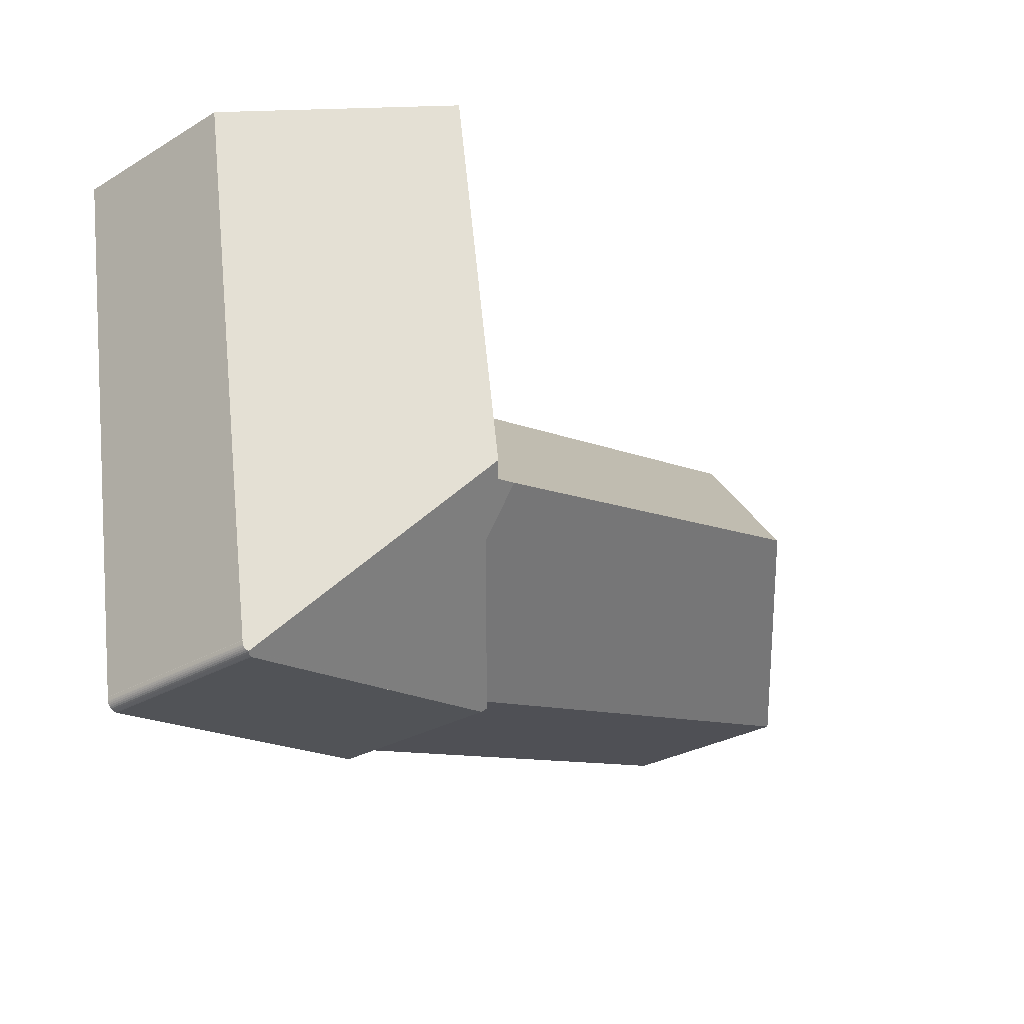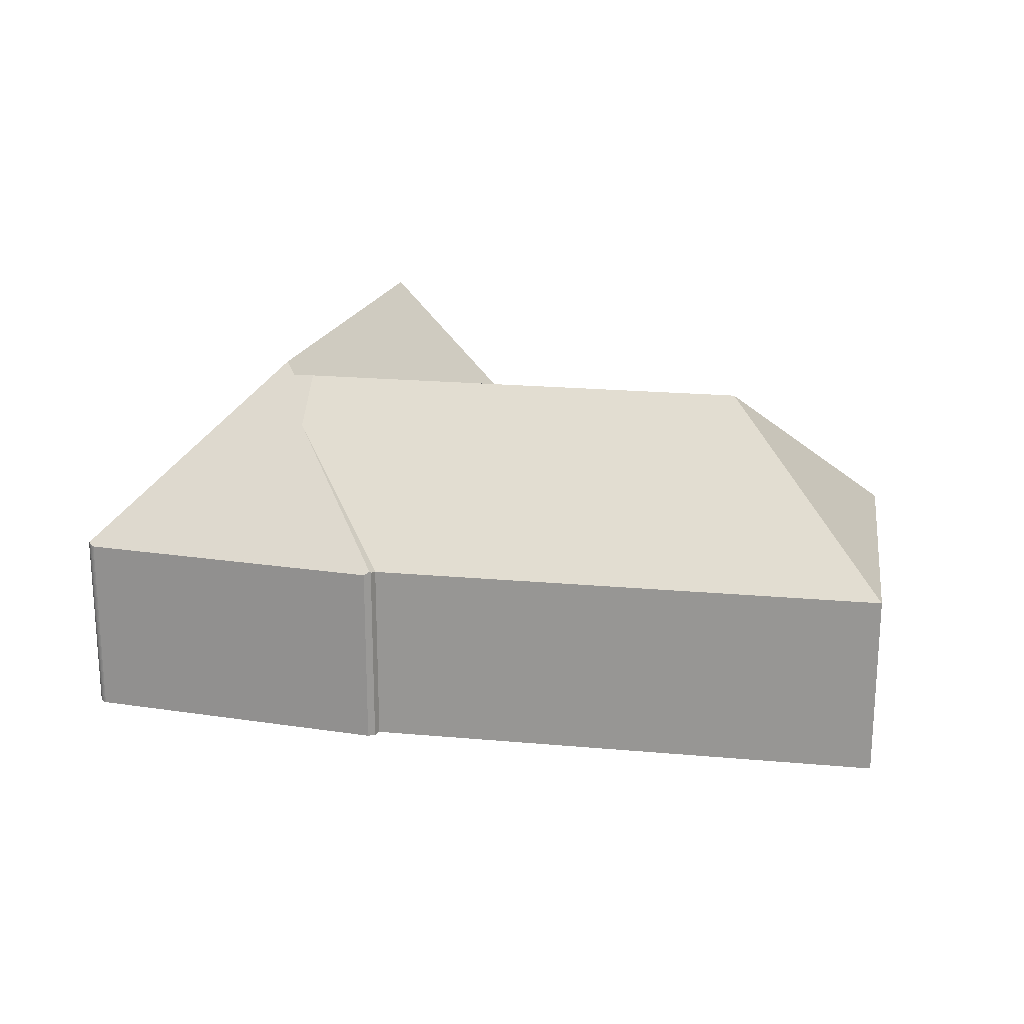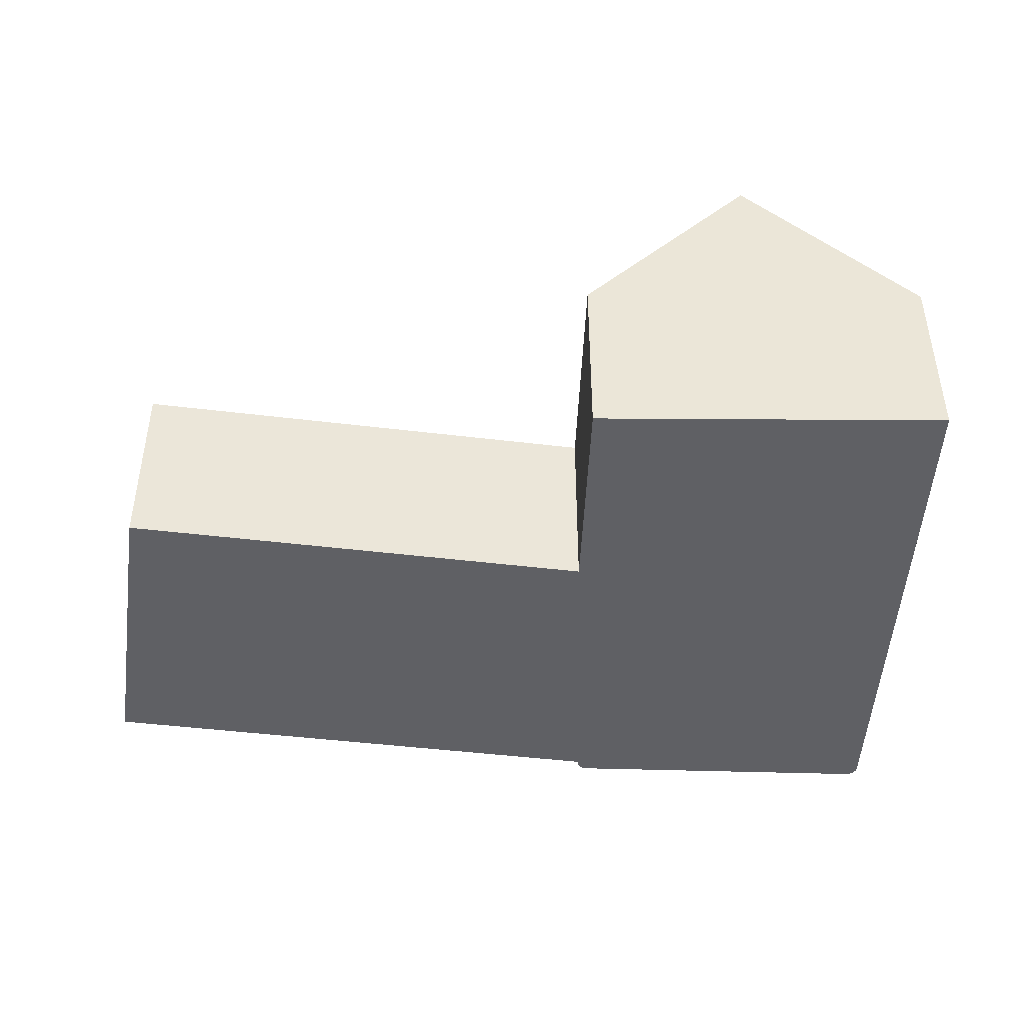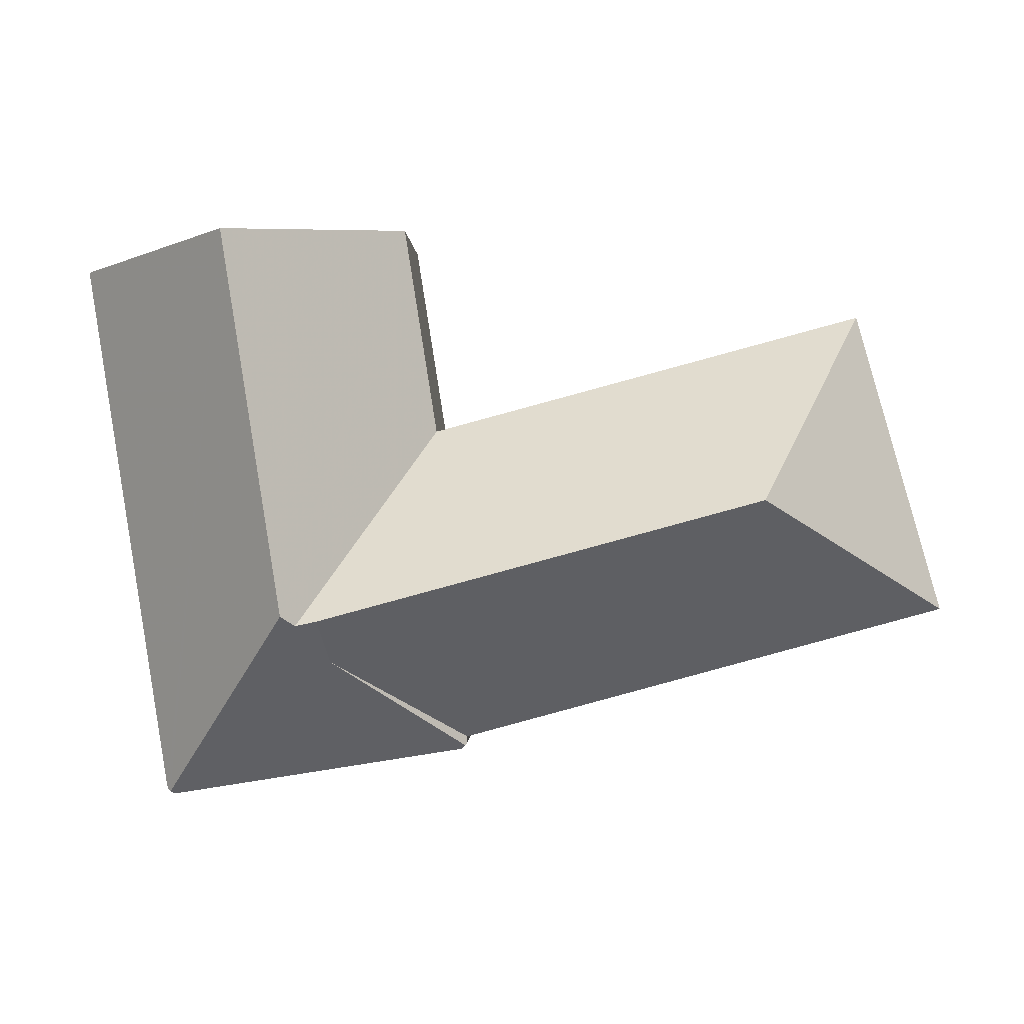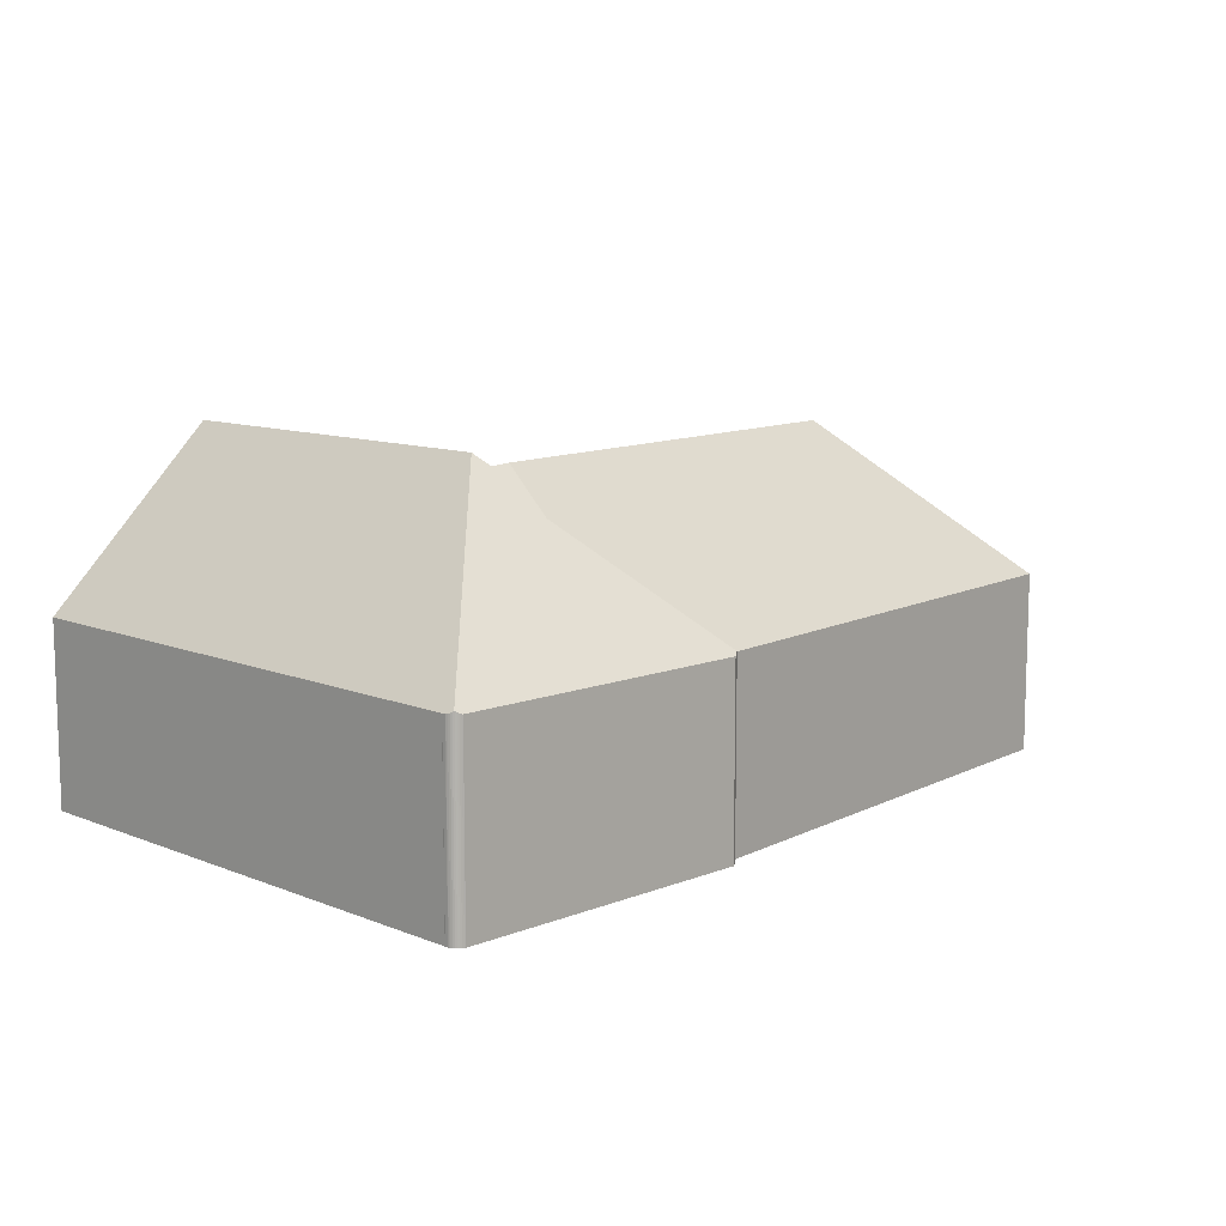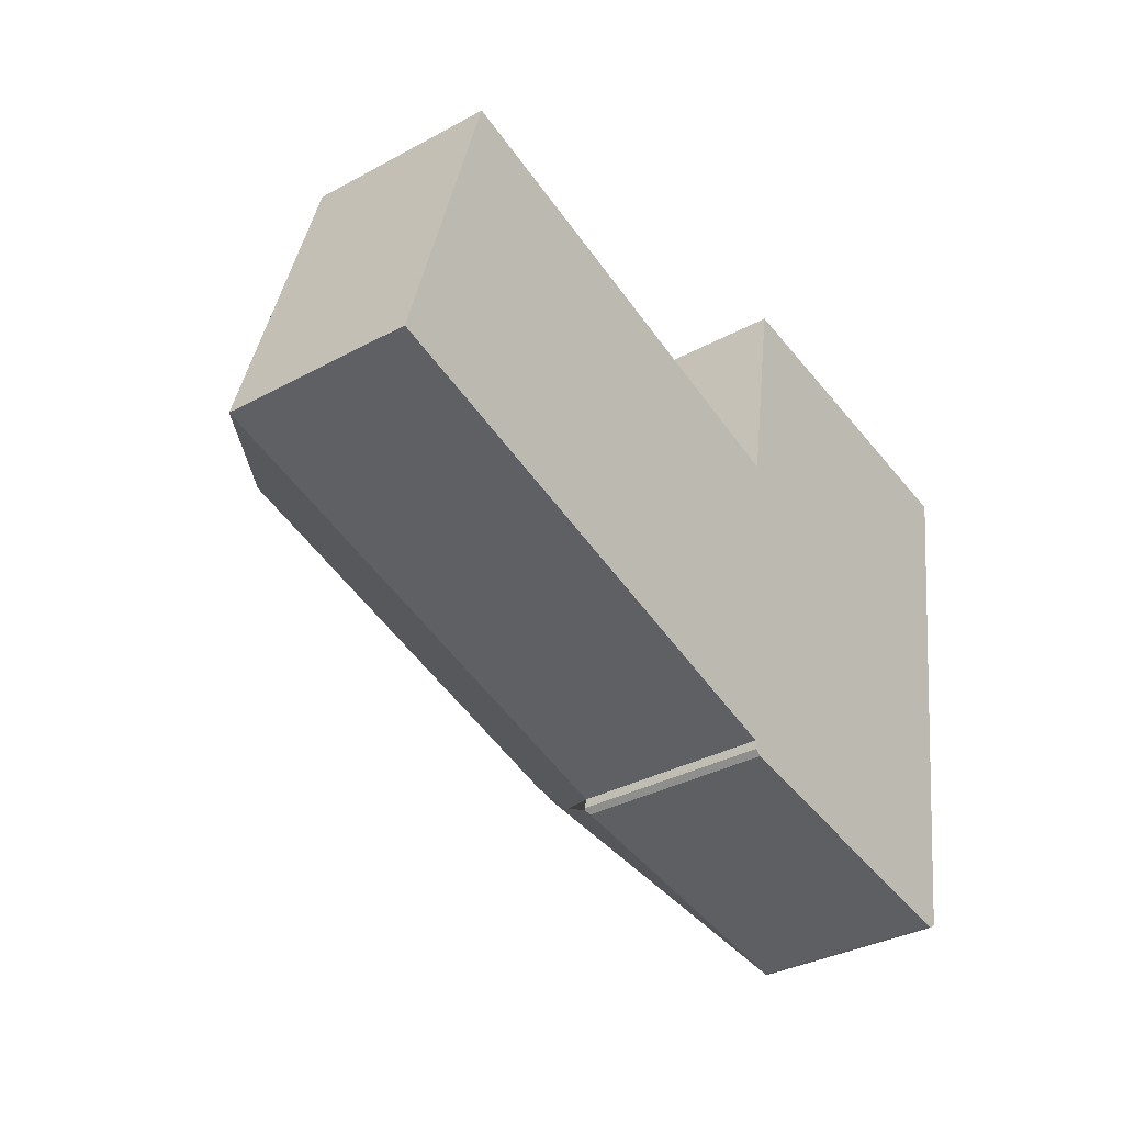
<metadata>
{"format":"obj","ext":"obj","renderer":"f3d","projection":"perspective","resolution":1024,"background":"white","views":[{"elev":-29.3,"azim":131.1,"up":"+Z"},{"elev":20.3,"azim":-155.5,"up":"+Y"},{"elev":-44.2,"azim":6.9,"up":"+Y"},{"elev":-0.7,"azim":-178.4,"up":"+Z"},{"elev":10.6,"azim":144.1,"up":"+Y"},{"elev":-34.7,"azim":-54.0,"up":"+Z"}]}
</metadata>
<code>
v 1.346 -0.02786 5.253
v 1.378 -0.02786 5.363
v 1.417 0.02915 5.293
v 1.575 0.02932 5.251
v 1.536 -0.02786 5.32
v 1.582 0.02891 5.249
v 1.571 0.01387 5.235
v 1.524 -0.02786 5.205
v 1.525 -0.02668 5.202
v 1.524 -0.02712 5.202
v 1.636 -0.02715 5.184
v 1.637 -0.02673 5.184
v 1.637 -0.09353 5.184
v 1.636 -0.09353 5.184
v 1.635 -0.02748 5.183
v 1.635 -0.09353 5.183
v 1.635 -0.02773 5.183
v 1.635 -0.09353 5.183
v 1.634 -0.02786 5.183
v 1.634 -0.09353 5.183
v 1.634 -0.02786 5.183
v 1.634 -0.09353 5.183
v 1.531 -0.09353 5.2
v 1.531 -0.02786 5.2
v 1.526 -0.09353 5.2
v 1.526 -0.02785 5.2
v 1.525 -0.02668 5.202
v 1.526 -0.02785 5.2
v 1.526 -0.09353 5.2
v 1.524 -0.09353 5.202
v 1.524 -0.02712 5.202
v 1.524 -0.02786 5.205
v 1.524 -0.02712 5.202
v 1.524 -0.09353 5.202
v 1.524 -0.09353 5.205
v 1.524 -0.09353 5.205
v 1.346 -0.09353 5.253
v 1.346 -0.02786 5.253
v 1.524 -0.02786 5.205
v 1.346 -0.02786 5.253
v 1.346 -0.09353 5.253
v 1.378 -0.09353 5.363
v 1.378 -0.02786 5.363
v 1.536 -0.09353 5.32
v 1.536 -0.02786 5.32
v 1.378 -0.02786 5.363
v 1.378 -0.09353 5.363
v 1.536 -0.02786 5.32
v 1.536 -0.09353 5.32
v 1.548 -0.09353 5.396
v 1.548 -0.02786 5.396
v 1.608 0.03278 5.389
v 1.587 0.03306 5.252
v 1.637 -0.02667 5.184
v 1.637 -0.02703 5.184
v 1.637 -0.09353 5.184
v 1.637 -0.02738 5.185
v 1.637 -0.09353 5.185
v 1.638 -0.02764 5.185
v 1.638 -0.09353 5.185
v 1.638 -0.02782 5.186
v 1.638 -0.09353 5.186
v 1.638 -0.02786 5.186
v 1.638 -0.09353 5.186
v 1.638 -0.02786 5.187
v 1.638 -0.09353 5.187
v 1.638 -0.02783 5.188
v 1.638 -0.09353 5.188
v 1.378 -0.09353 5.363
v 1.346 -0.09353 5.253
v 1.524 -0.09353 5.205
v 1.524 -0.09353 5.202
v 1.526 -0.09353 5.2
v 1.536 -0.09353 5.32
v 1.548 -0.09353 5.396
v 1.634 -0.09353 5.183
v 1.635 -0.09353 5.183
v 1.635 -0.09353 5.183
v 1.636 -0.09353 5.184
v 1.637 -0.09353 5.184
v 1.637 -0.09353 5.184
v 1.637 -0.09353 5.185
v 1.638 -0.09353 5.185
v 1.638 -0.09353 5.186
v 1.638 -0.09353 5.186
v 1.638 -0.09353 5.187
v 1.638 -0.09353 5.188
v 1.668 -0.09353 5.381
v 1.608 0.03278 5.389
v 1.548 -0.02786 5.396
v 1.548 -0.09353 5.396
v 1.668 -0.09353 5.381
v 1.668 -0.02783 5.381
f 1 2 3
f 4 3 2
f 4 2 5
f 4 5 6
f 1 3 4
f 1 4 7
f 1 7 8
f 9 10 8
f 9 8 7
f 11 12 13
f 11 13 14
f 15 11 14
f 15 14 16
f 17 15 16
f 17 16 18
f 19 17 18
f 19 18 20
f 21 22 23
f 21 23 24
f 24 23 25
f 24 25 26
f 27 28 29
f 27 29 30
f 27 30 31
f 32 33 34
f 32 34 35
f 36 37 38
f 36 38 39
f 40 41 42
f 40 42 43
f 44 45 46
f 44 46 47
f 48 49 50
f 48 50 51
f 51 52 53
f 51 53 6
f 51 6 5
f 7 4 6
f 7 6 53
f 7 53 54
f 9 7 54
f 9 54 12
f 9 12 11
f 9 11 15
f 9 15 17
f 26 9 17
f 19 26 17
f 54 55 56
f 54 56 13
f 54 13 12
f 55 57 58
f 55 58 56
f 57 59 60
f 57 60 58
f 59 61 62
f 59 62 60
f 63 64 62
f 63 62 61
f 65 66 64
f 65 64 63
f 65 67 68
f 65 68 66
f 69 70 71
f 71 72 73
f 74 69 71
f 74 71 73
f 75 74 73
f 75 73 76
f 75 76 77
f 75 77 78
f 75 78 79
f 75 79 80
f 75 80 81
f 75 81 82
f 75 82 83
f 75 83 84
f 75 84 85
f 85 86 87
f 75 85 87
f 88 75 87
f 89 90 91
f 89 91 92
f 89 92 93
f 54 53 52
f 55 54 52
f 57 55 52
f 59 57 52
f 61 59 52
f 61 52 93
f 61 93 67
f 63 61 67
f 63 67 65
f 67 93 88
f 67 88 68

</code>
